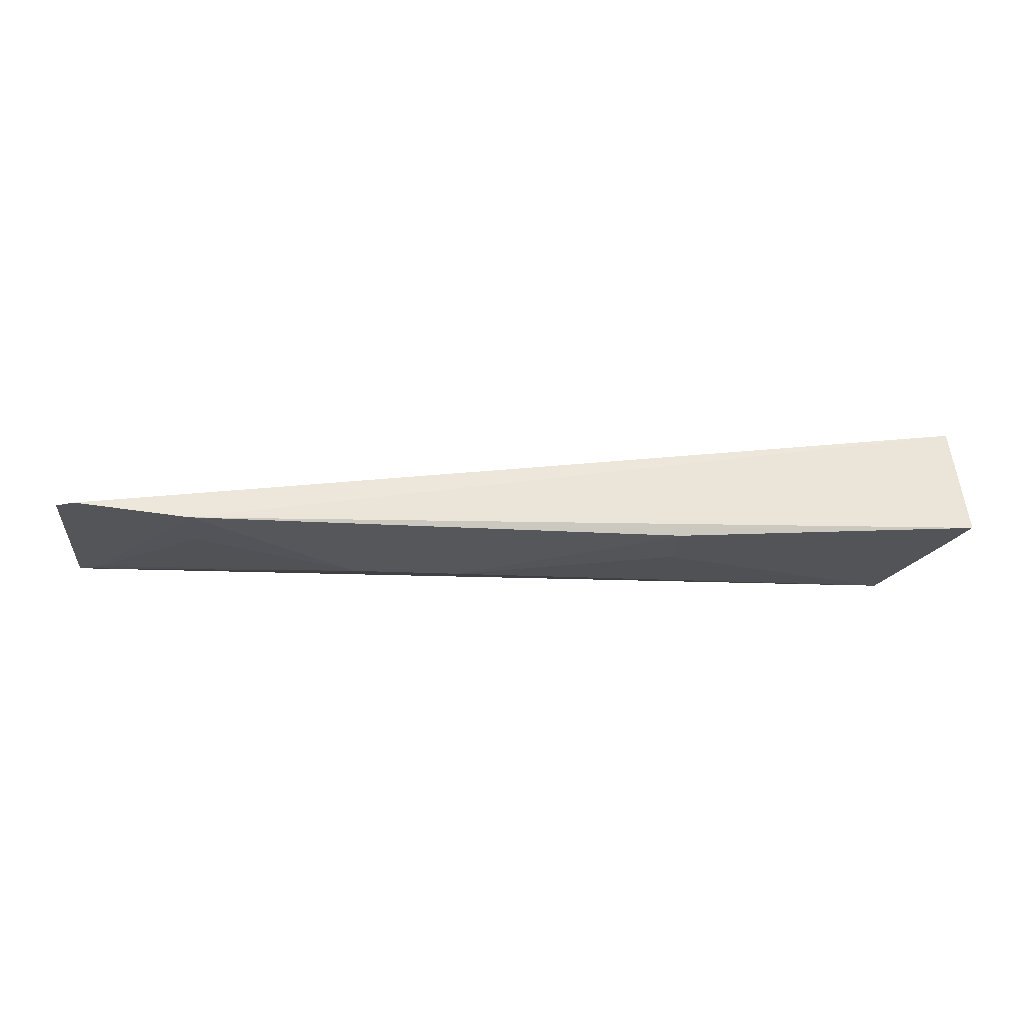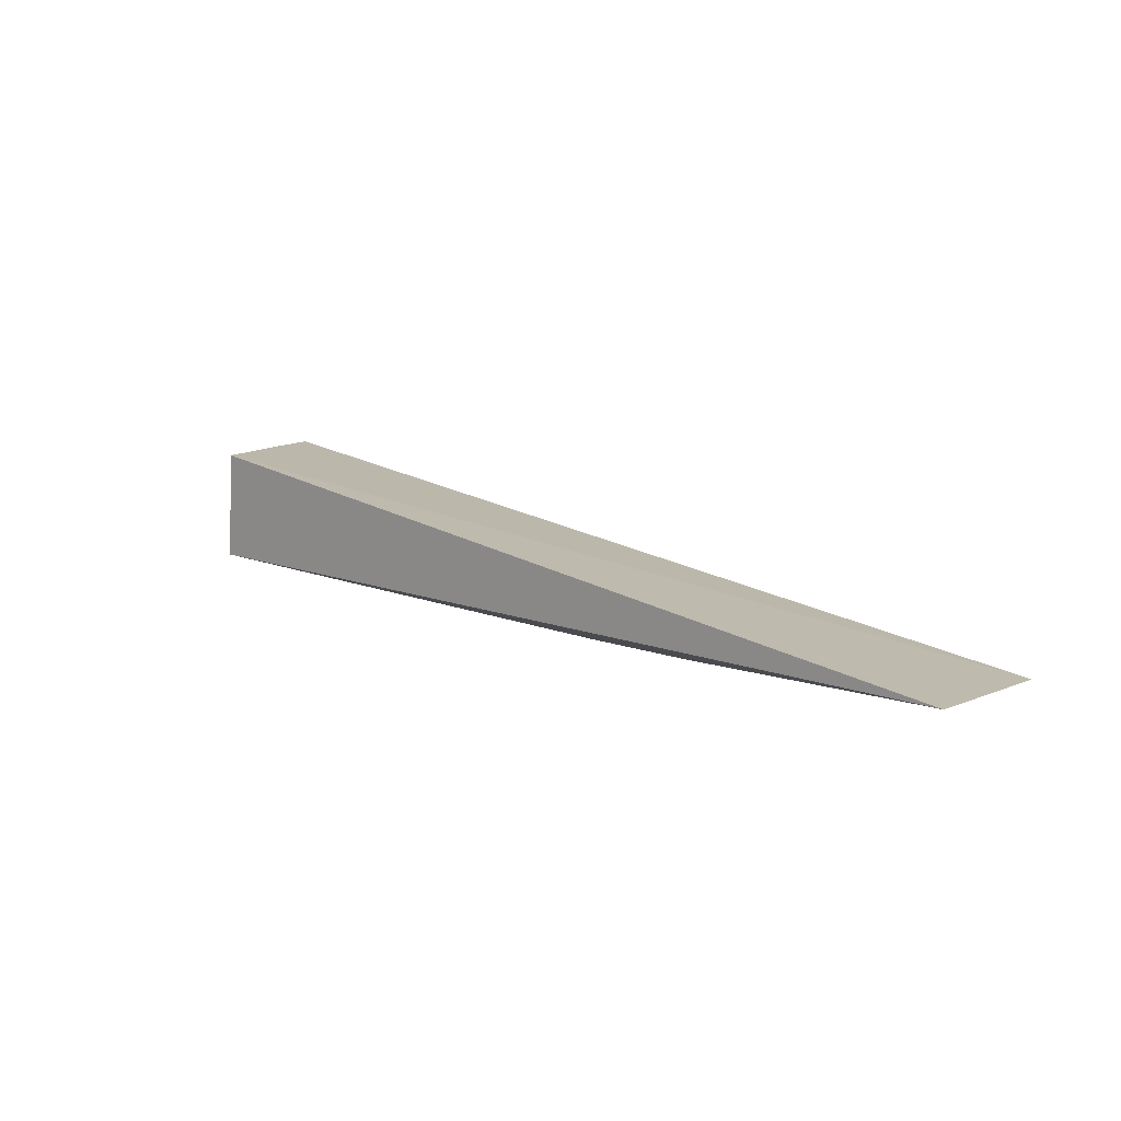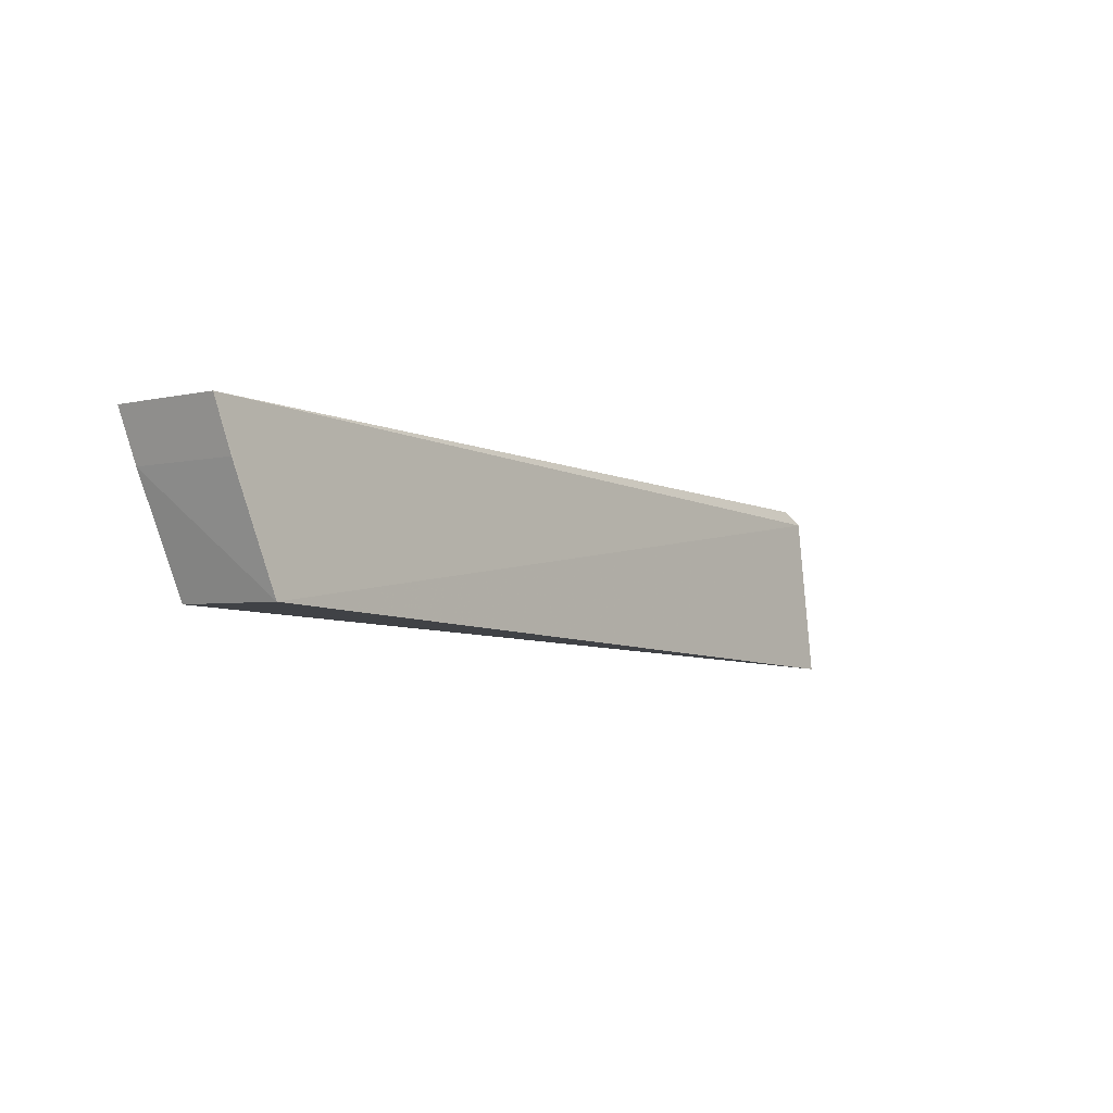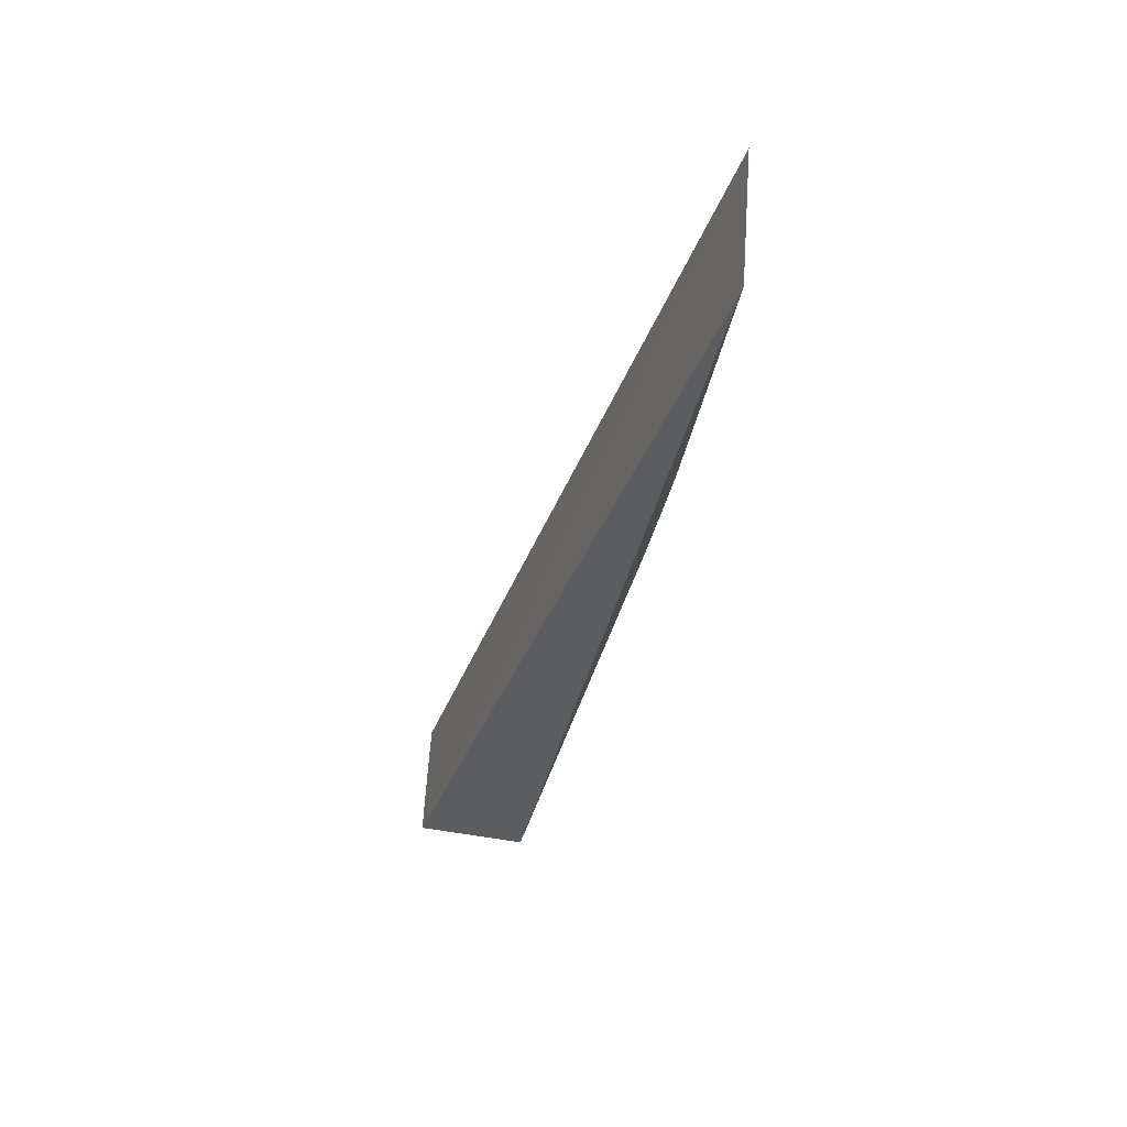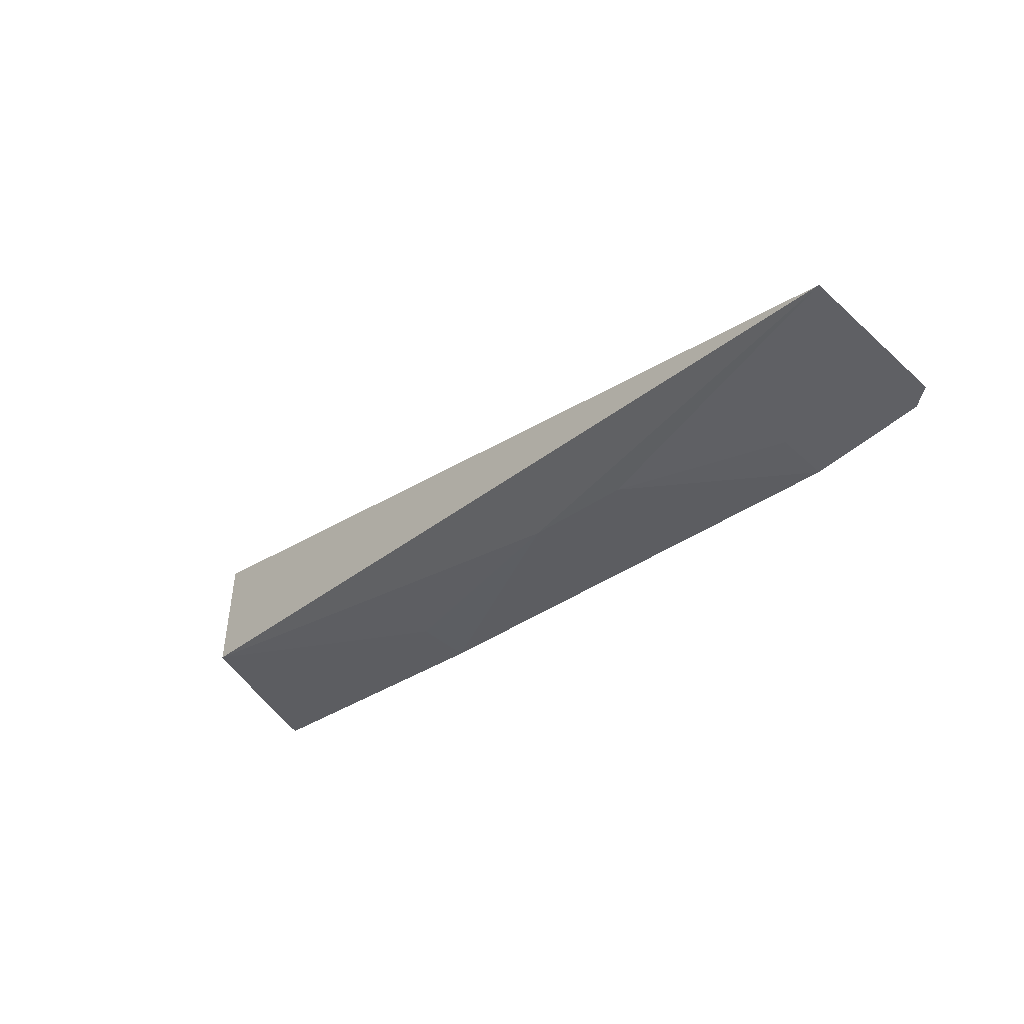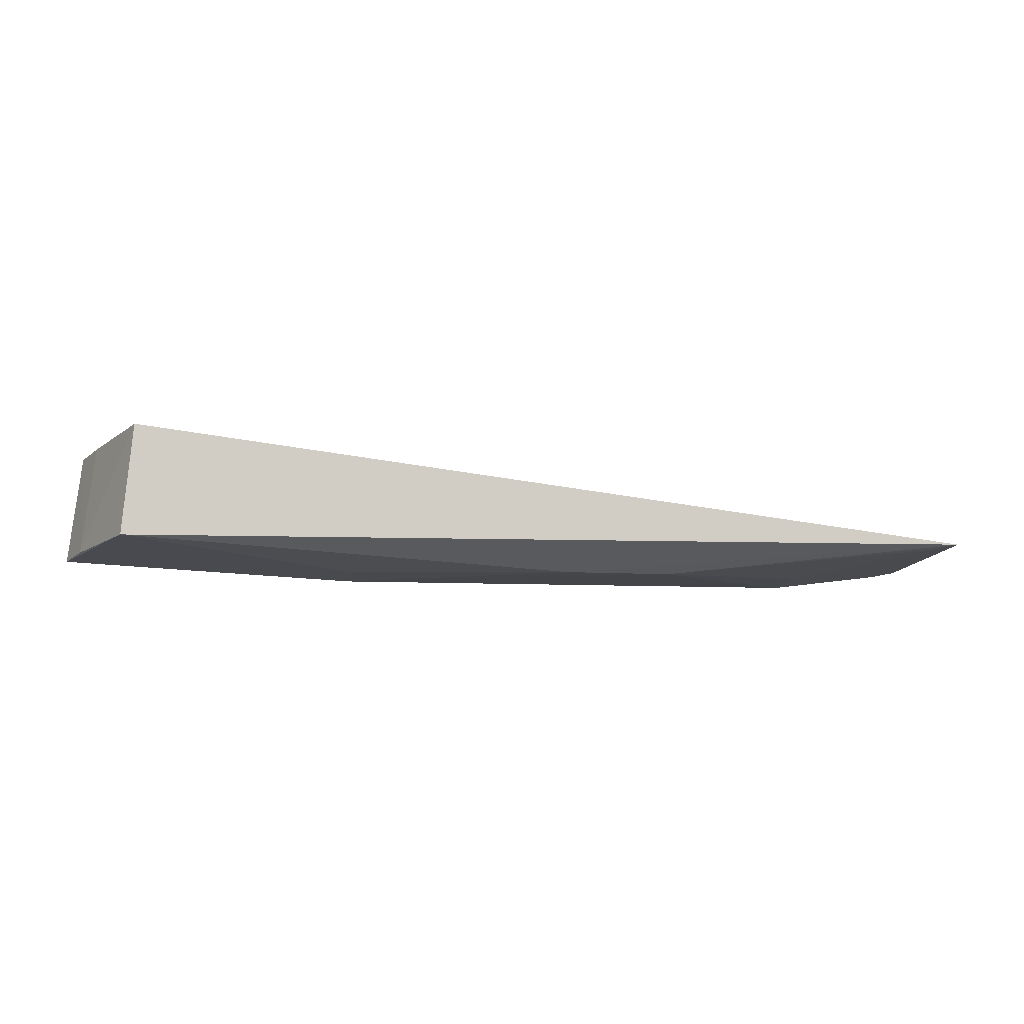
<metadata>
{"format":"obj","ext":"obj","renderer":"f3d","projection":"perspective","resolution":1024,"background":"white","views":[{"elev":-29.0,"azim":175.8,"up":"+Z"},{"elev":13.3,"azim":38.4,"up":"+Z"},{"elev":-5.3,"azim":-46.6,"up":"+Y"},{"elev":-39.1,"azim":77.6,"up":"+Y"},{"elev":-35.4,"azim":43.9,"up":"+Z"},{"elev":-7.4,"azim":-11.4,"up":"+Z"}]}
</metadata>
<code>
v 0.025 -0.06762 0.00805
v 0.02513 -0.08054 0.009206
v 0.002005 -0.07474 0.006875
v -0.04666 -0.0656 0.00784
v -0.04559 -0.06564 0.01634
v -0.04213 -0.07806 0.008788
v 0.01453 -0.06621 0.006664
v -0.04129 -0.07824 0.01732
v -0.006358 -0.0747 0.006894
v 0.02345 -0.06652 0.007762
v 0.0146 -0.07047 0.007071
v -0.04545 -0.06947 0.008226
v -0.02348 -0.07052 0.006938
v -0.02349 -0.06625 0.006571
v 0.02331 -0.07932 0.008866
v -0.04437 -0.06953 0.01665
f 7 4 5
f 8 2 1
f 8 1 5
f 8 6 2
f 9 3 2
f 9 2 6
f 10 7 5
f 10 5 1
f 11 3 7
f 12 5 4
f 12 4 6
f 12 6 8
f 13 9 6
f 13 6 4
f 14 7 3
f 14 3 9
f 14 9 13
f 14 13 4
f 14 4 7
f 15 10 1
f 15 1 2
f 15 7 10
f 15 11 7
f 15 2 3
f 15 3 11
f 16 12 8
f 16 8 5
f 16 5 12

</code>
